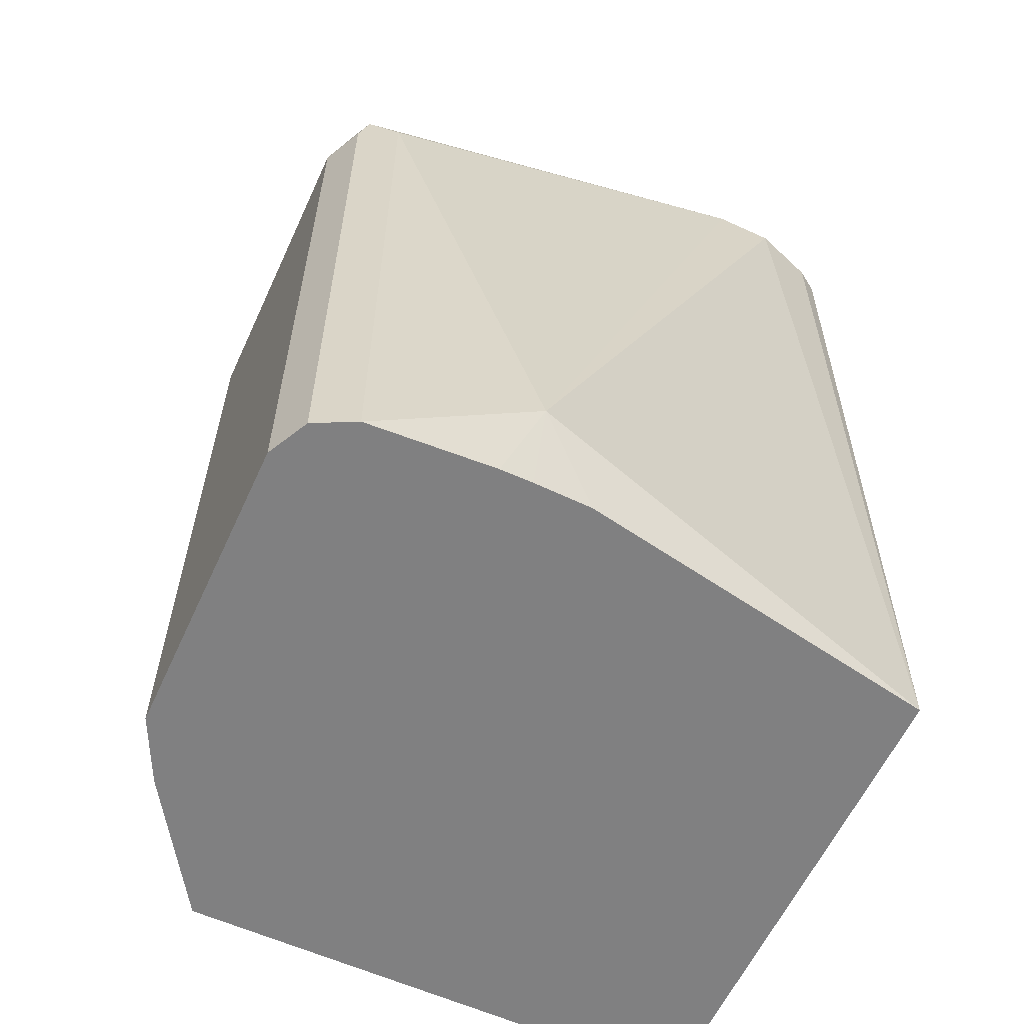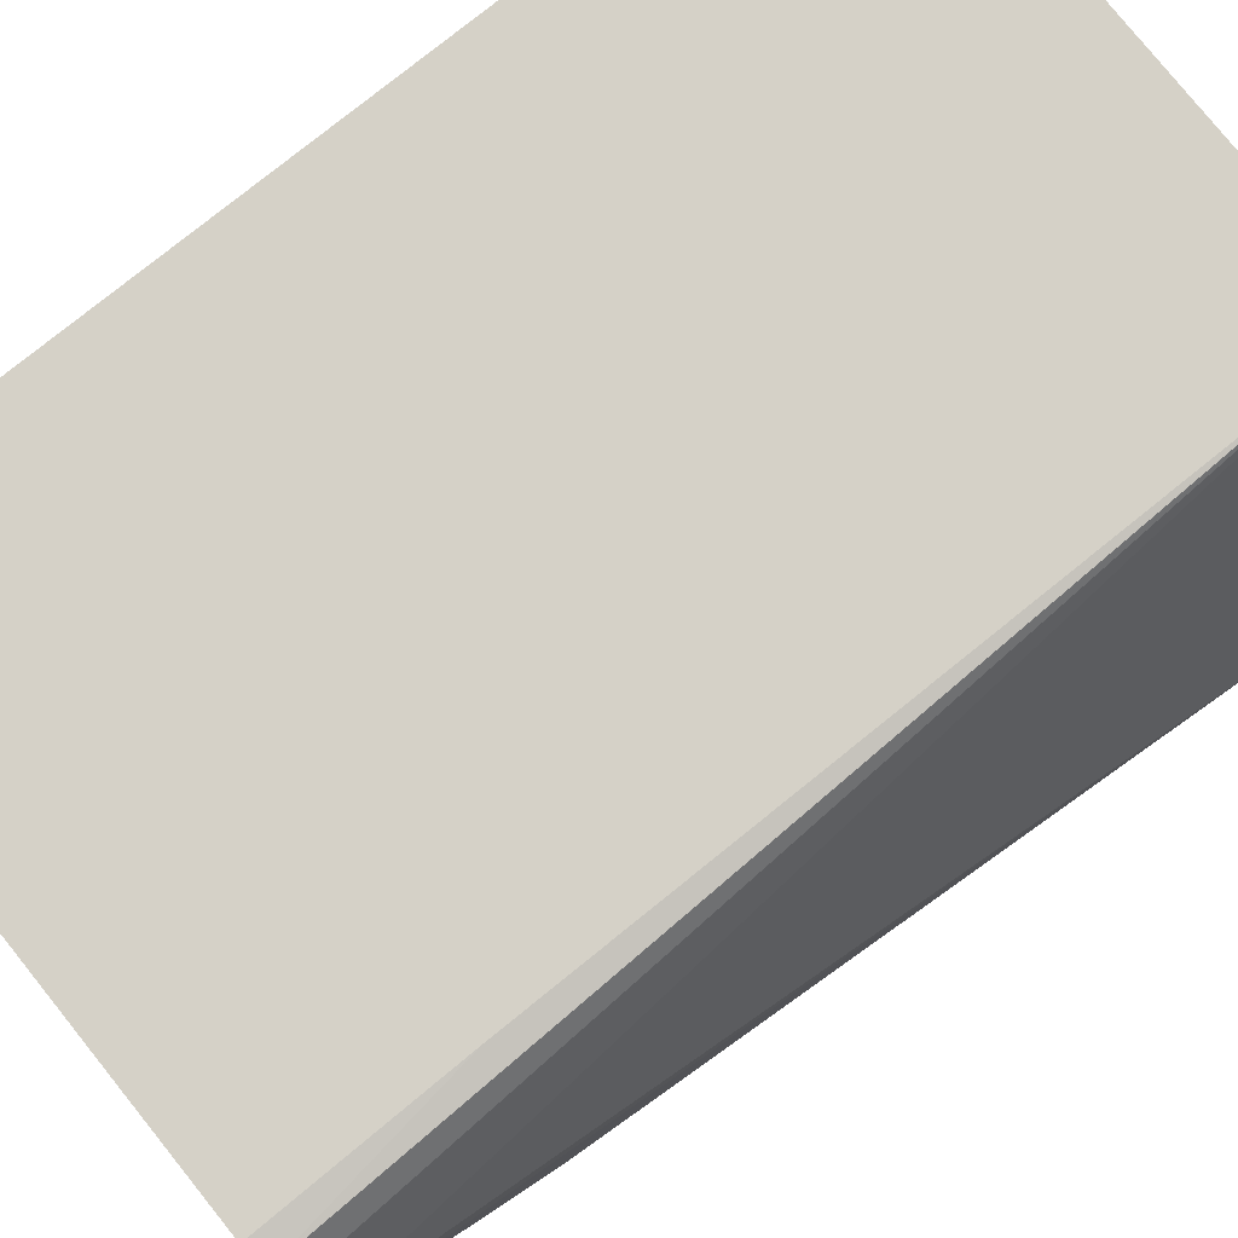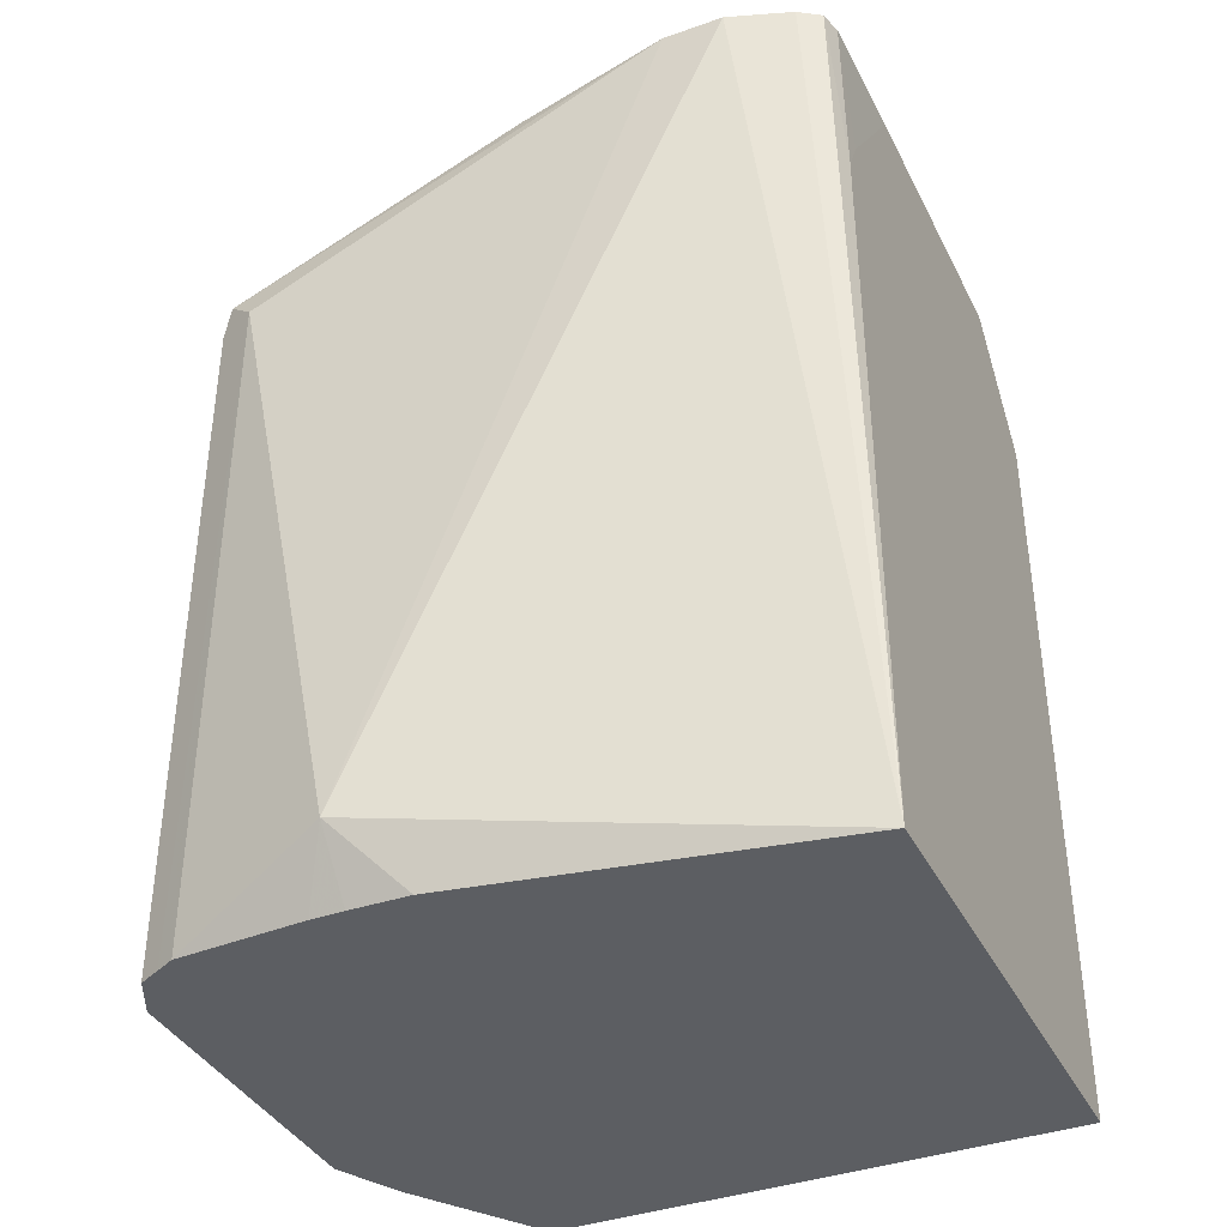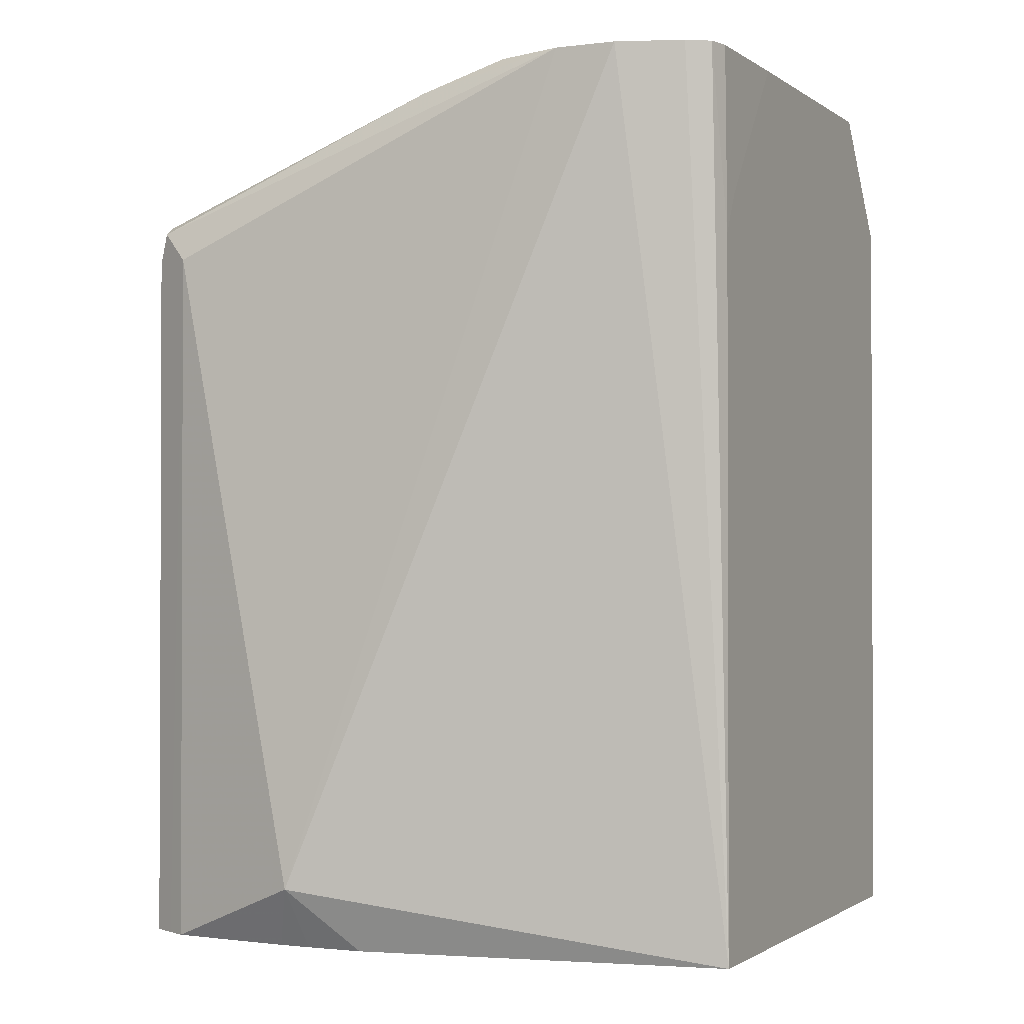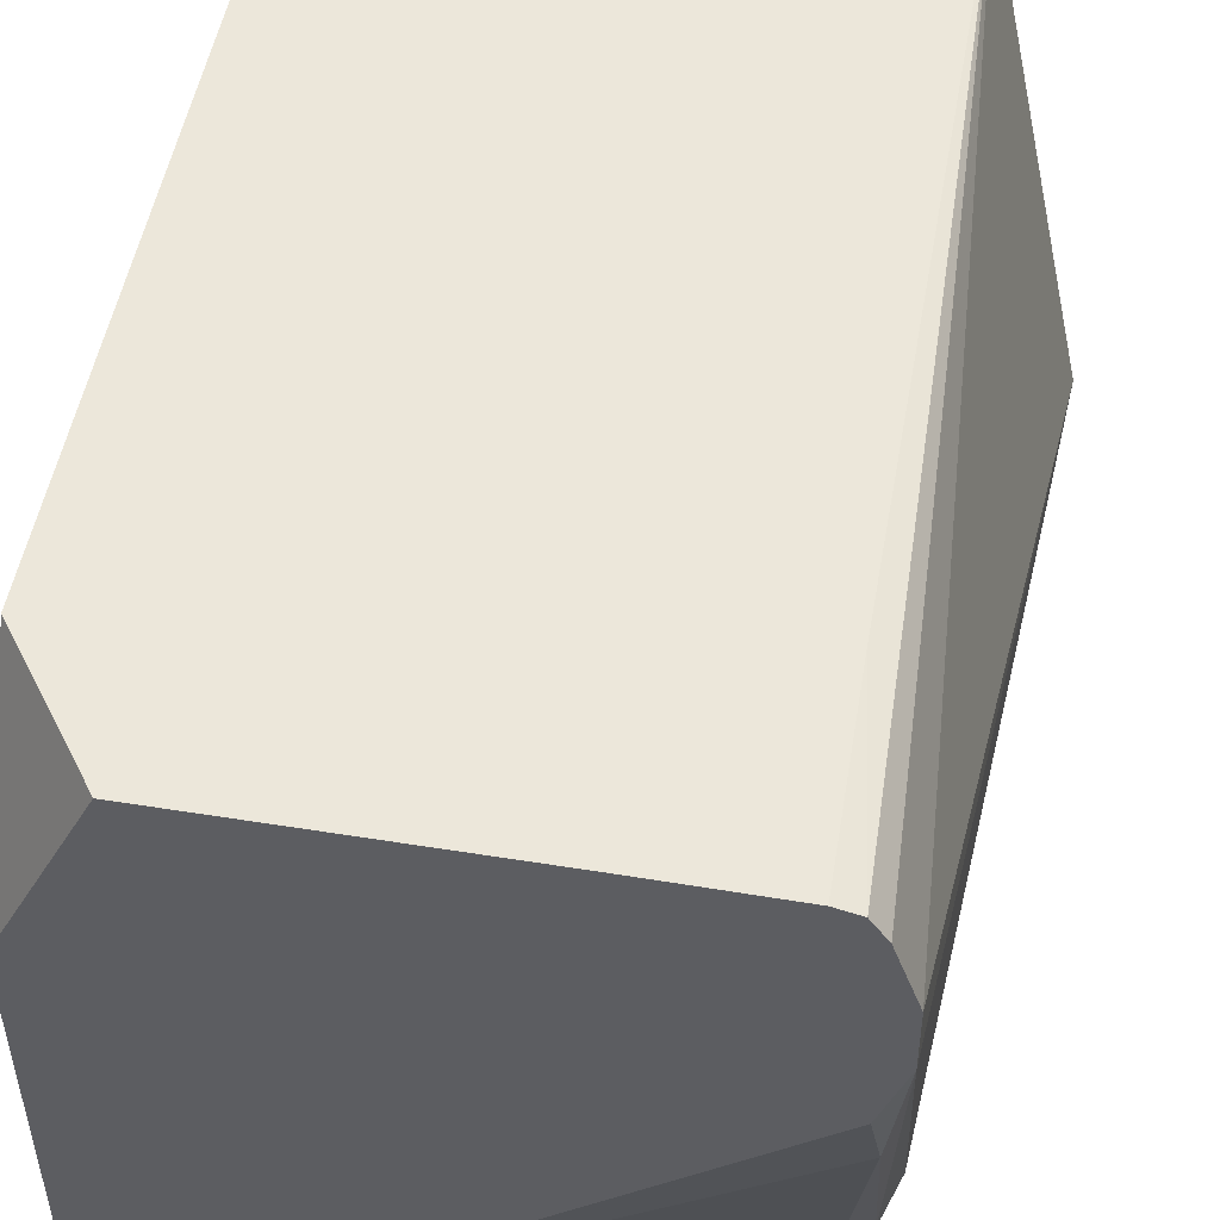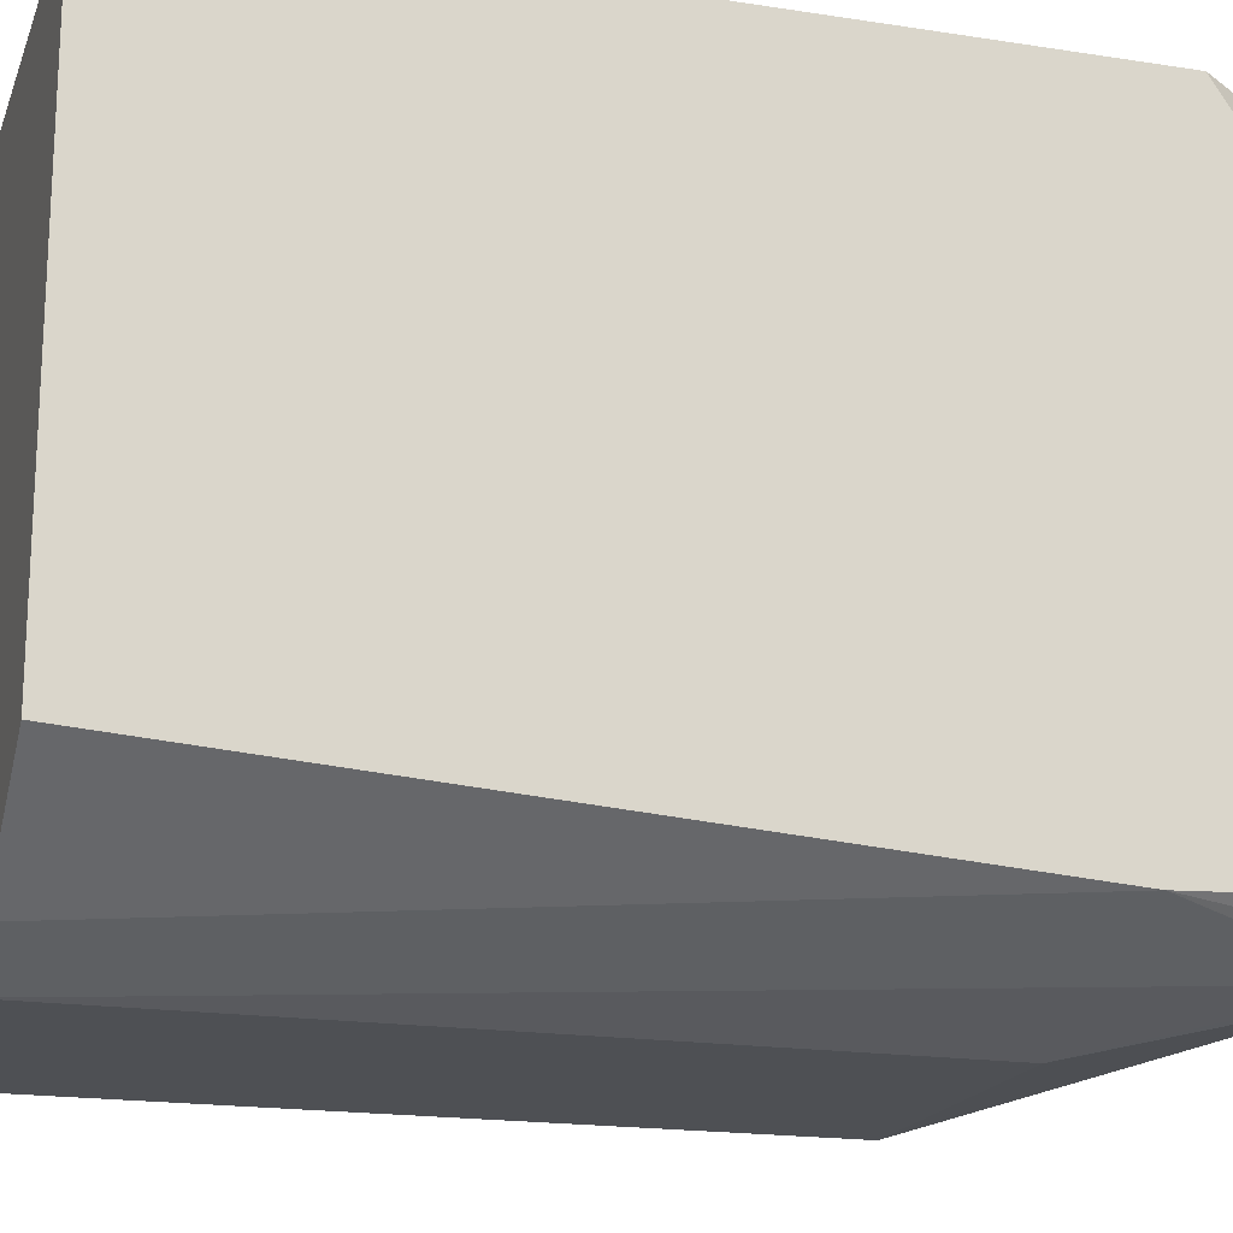
<metadata>
{"format":"obj","ext":"obj","renderer":"f3d","projection":"perspective","resolution":1024,"background":"white","views":[{"elev":-60.1,"azim":65.3,"up":"+Z"},{"elev":78.9,"azim":51.2,"up":"+Y"},{"elev":-38.2,"azim":114.5,"up":"+Z"},{"elev":-1.2,"azim":115.1,"up":"+Z"},{"elev":50.7,"azim":10.0,"up":"+Y"},{"elev":-18.5,"azim":-106.8,"up":"+Y"}]}
</metadata>
<code>
v 0.227 0.05162 0.1749
v 0.2632 -0.09287 0.1961
v 0.2496 -0.07169 0.1749
v 0.05777 0.05162 0.1749
v 0.227 0.05162 0.4128
v 0.2351 0.04939 0.474
v 0.2401 0.04199 0.474
v 0.2475 0.0205 0.474
v 0.2477 -0.1445 0.1749
v 0.2501 -0.102 0.1749
v 0.2501 -0.0911 0.1749
v 0.2477 -2.05e-05 0.474
v 0.2477 -0.1445 0.4128
v 0.05777 -0.1248 0.1749
v 0.05777 0.05162 0.4335
v 0.2202 0.05162 0.4266
v 0.2278 0.05124 0.474
v 0.2444 -0.151 0.1749
v 0.24 -0.02279 0.474
v 0.2425 -0.05162 0.4644
v 0.2425 -0.1548 0.4231
v 0.1021 -0.1542 0.1749
v 0.05777 -0.1412 0.4128
v 0.05777 -0.009462 0.474
v 0.08773 0.05162 0.474
v 0.185 0.05162 0.474
v 0.2408 -0.1582 0.1749
v 0.09801 -0.1467 0.474
v 0.2339 -0.1582 0.4266
v 0.227 -0.1651 0.4128
v 0.2408 -0.1582 0.4128
v 0.1239 -0.1651 0.1749
v 0.0773 -0.1531 0.474
v 0.06833 -0.147 0.474
v 0.05777 -0.1403 0.4314
v 0.05777 -0.1337 0.474
v 0.2343 -0.1615 0.1749
v 0.08258 -0.1544 0.474
v 0.227 -0.1651 0.1749
v 0.1239 -0.1651 0.4128
v 0.06728 -0.1461 0.474
f 19 28 20
f 18 21 27
f 16 26 17
f 15 24 25
f 14 22 23
f 13 21 18
f 6 33 38
f 12 21 13
f 6 8 7
f 12 19 20
f 9 13 18
f 6 12 8
f 6 19 12
f 6 28 19
f 6 38 28
f 20 28 29
f 12 20 21
f 20 29 21
f 29 38 30
f 21 30 31
f 6 34 33
f 35 41 36
f 34 41 35
f 33 40 38
f 32 40 33
f 30 32 39
f 30 40 32
f 30 38 40
f 30 37 31
f 30 39 37
f 28 38 29
f 27 31 37
f 23 32 33
f 23 34 35
f 23 33 34
f 22 32 23
f 21 31 27
f 21 29 30
f 6 41 34
f 1 8 2
f 6 24 36
f 1 26 16
f 1 25 26
f 1 15 25
f 1 4 15
f 1 14 4
f 1 22 14
f 1 32 22
f 1 16 5
f 1 37 39
f 1 18 27
f 1 9 18
f 1 10 9
f 1 11 10
f 1 3 11
f 1 2 3
f 6 36 41
f 1 27 37
f 1 5 6
f 1 39 32
f 1 7 8
f 6 25 24
f 1 6 7
f 6 26 25
f 6 17 26
f 5 17 6
f 5 16 17
f 4 36 24
f 4 35 36
f 4 23 35
f 4 24 15
f 4 14 23
f 2 10 11
f 2 11 3
f 2 8 12
f 2 9 10
f 2 13 9
f 2 12 13

</code>
